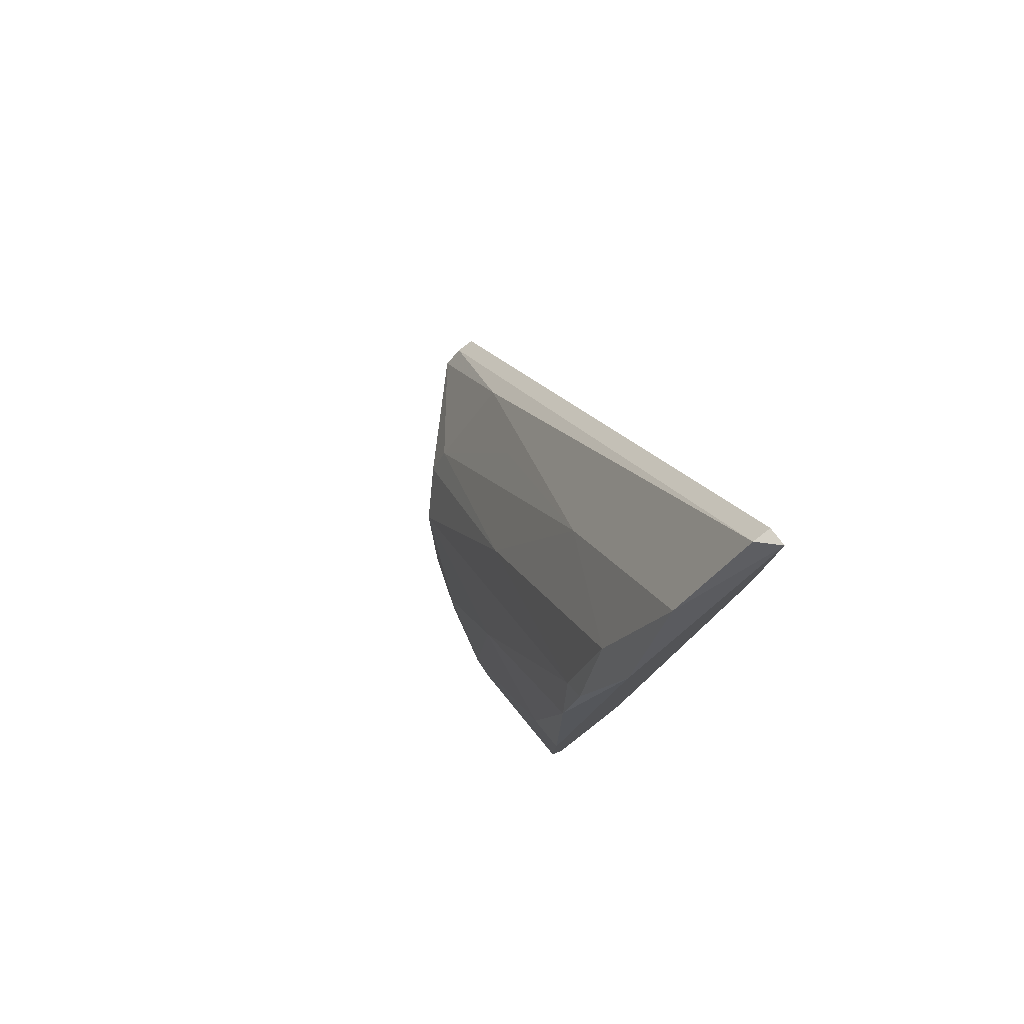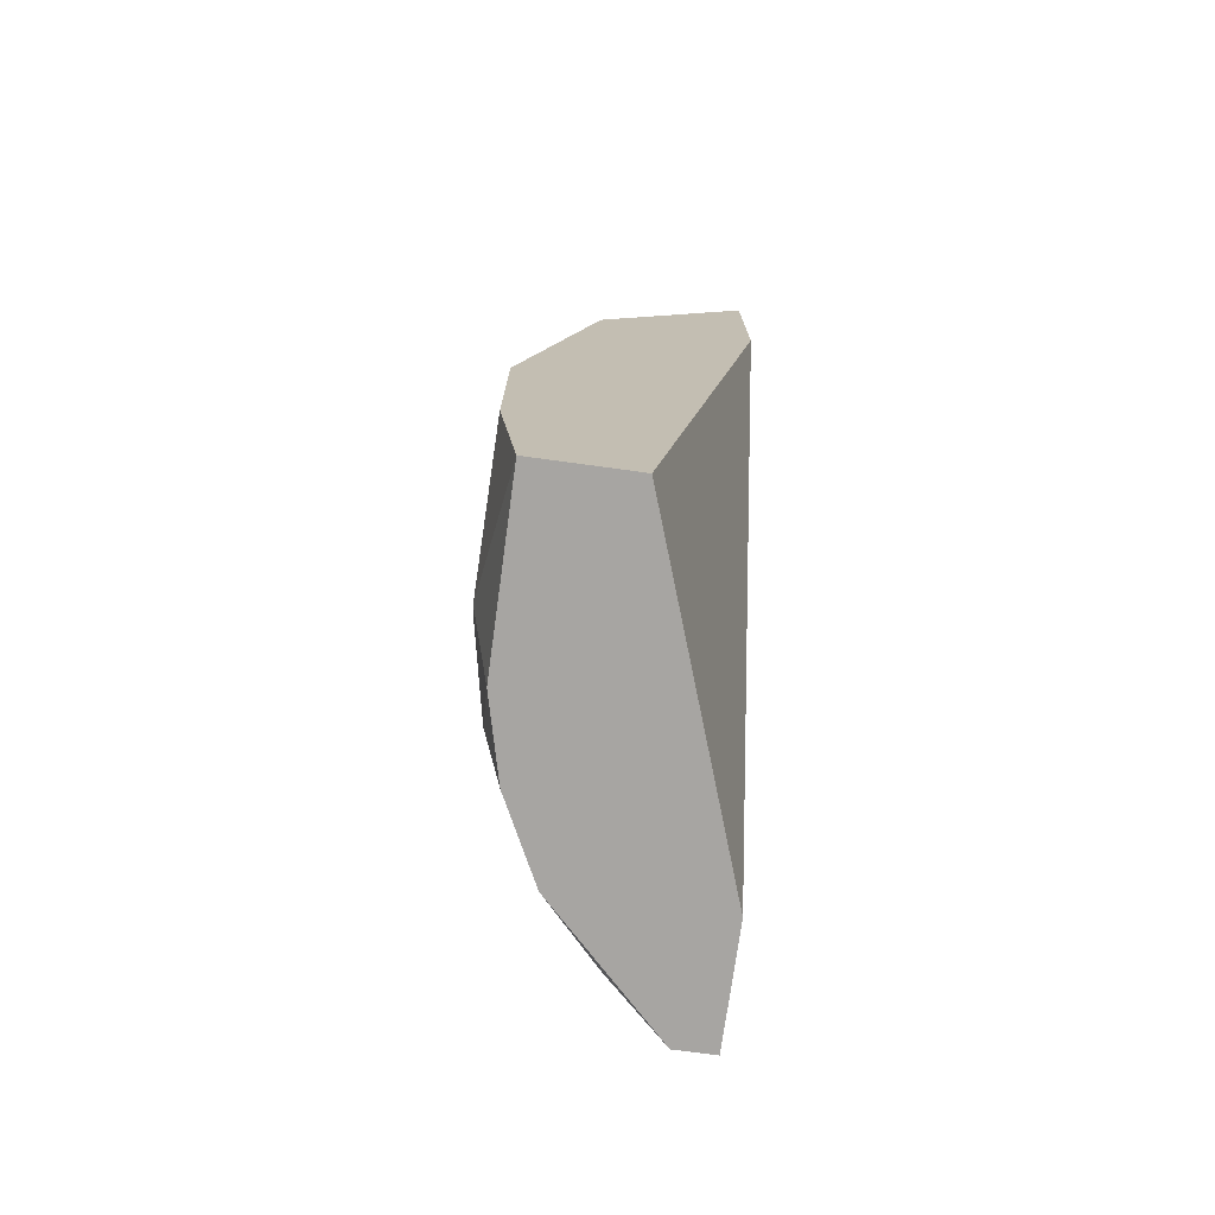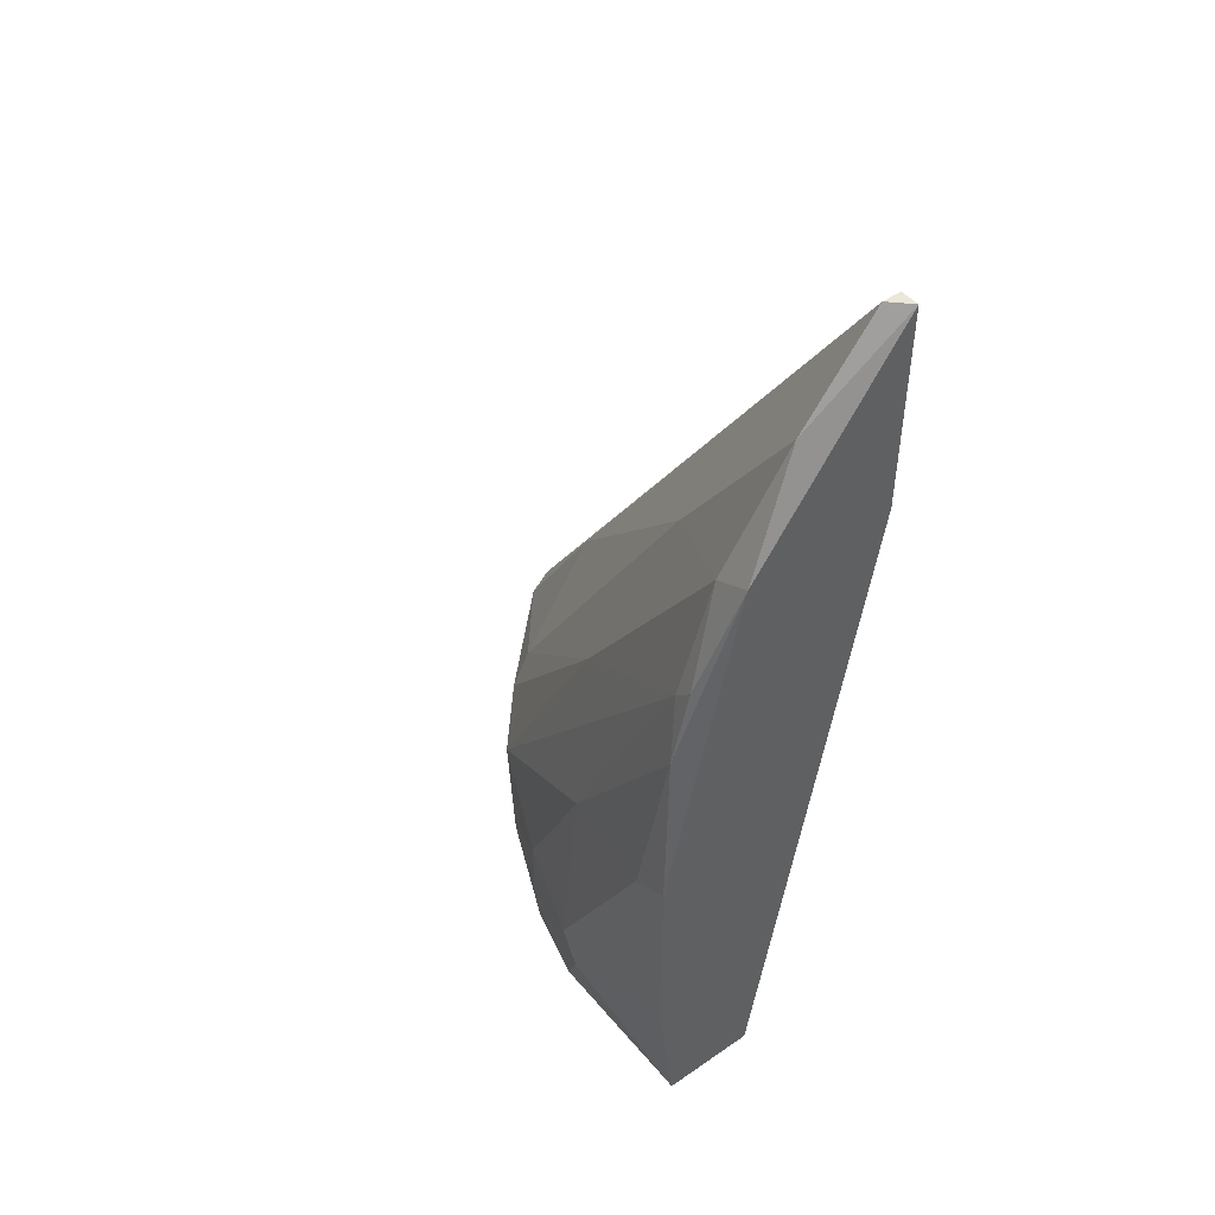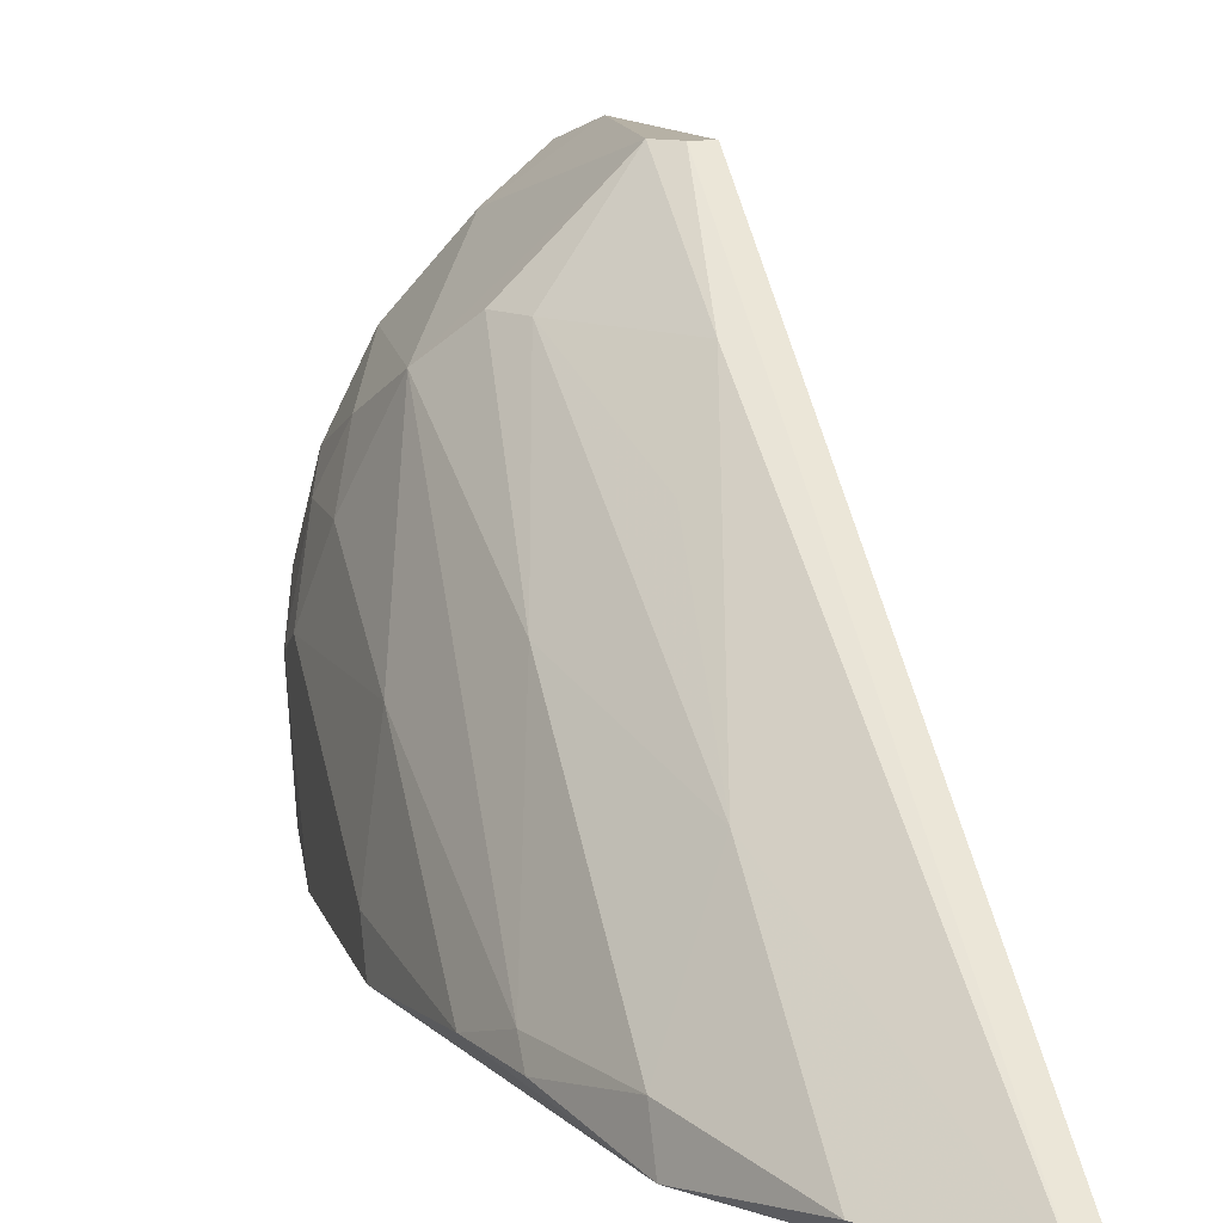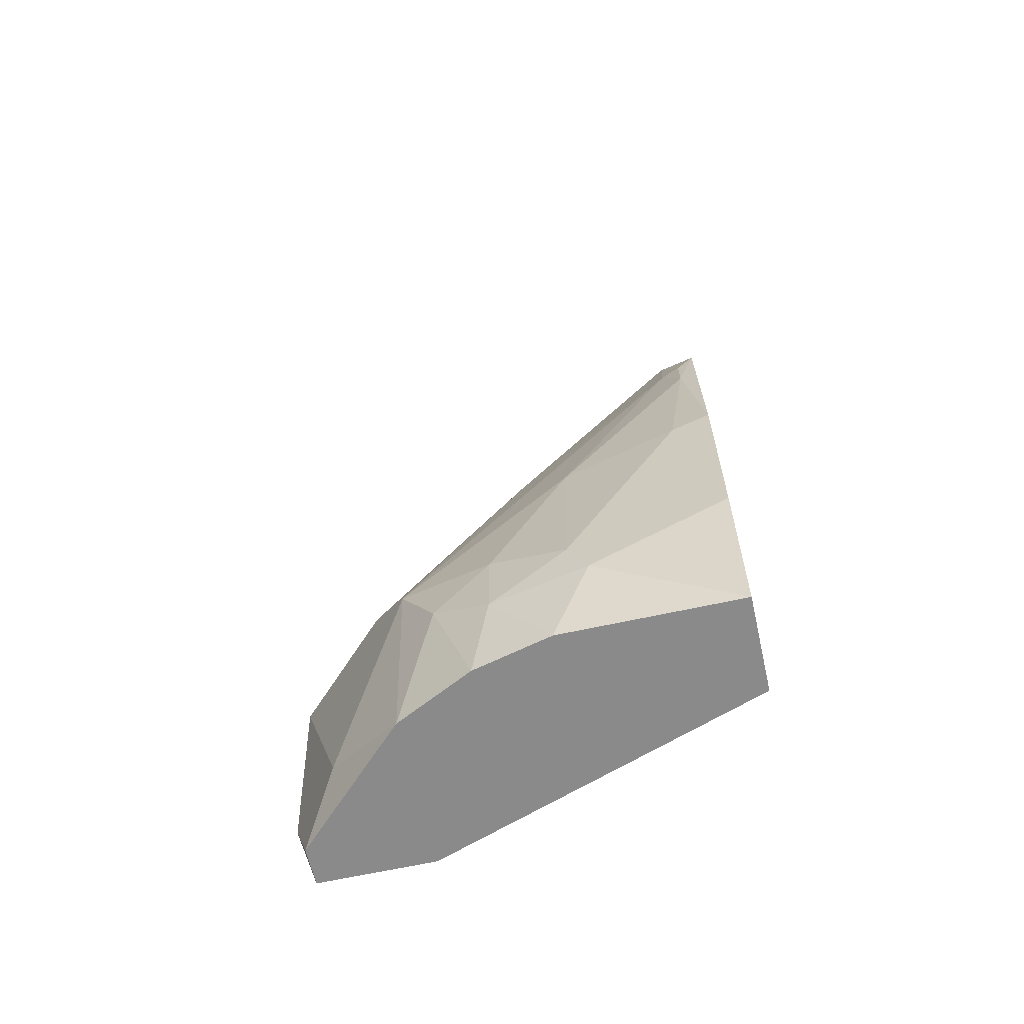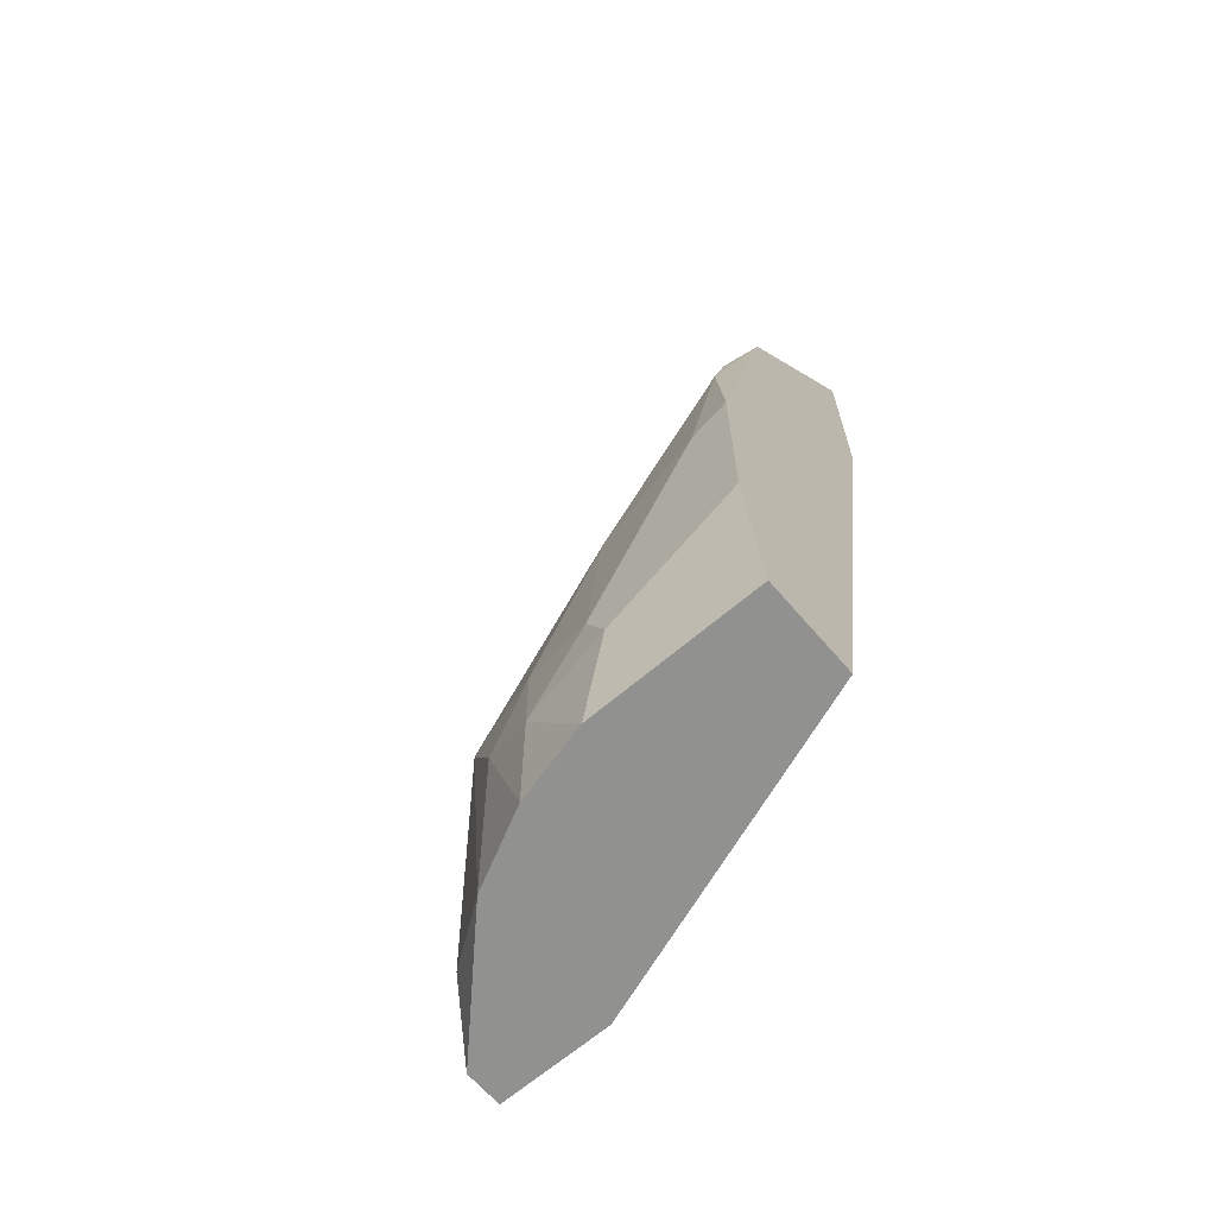
<metadata>
{"format":"obj","ext":"obj","renderer":"f3d","projection":"perspective","resolution":1024,"background":"white","views":[{"elev":79.7,"azim":-37.9,"up":"+Z"},{"elev":-73.9,"azim":-7.8,"up":"+Z"},{"elev":47.0,"azim":-37.7,"up":"+Z"},{"elev":12.0,"azim":-14.3,"up":"+Y"},{"elev":-63.5,"azim":-77.3,"up":"+Z"},{"elev":-65.9,"azim":-49.3,"up":"+Z"}]}
</metadata>
<code>
v -0.016 -0.001612 0.01537
v -0.016 0.0139 0.0268
v -0.0111 0.01717 0.01537
v -0.0111 0.01799 0.02599
v -0.0111 -0.001612 0.04476
v -0.0111 -0.001612 0.05375
v -0.0111 -0.000795 0.05375
v -0.0111 0.01227 0.01537
v -0.02008 0.008187 0.01864
v -0.02008 0.008187 0.0219
v -0.02008 -0.001612 0.01537
v -0.02008 -0.000795 0.0366
v -0.02008 0.005741 0.01537
v -0.02008 0.004922 0.02844
v -0.01927 0.009001 0.01537
v -0.01927 0.01064 0.02027
v -0.01927 -0.000795 0.03986
v -0.01927 2.2e-05 0.03904
v -0.01519 0.01554 0.017
v -0.01519 -0.000795 0.04966
v -0.01519 0.004922 0.04149
v -0.01845 0.01227 0.02354
v -0.01763 -0.001612 0.04476
v -0.01763 2.2e-05 0.04394
v -0.01763 0.007372 0.03333
v -0.01763 0.01227 0.01537
v -0.01192 0.01799 0.01782
v -0.01192 0.01799 0.02599
v -0.01192 -0.000795 0.05375
v -0.01682 0.0139 0.02517
v -0.01273 0.01717 0.01537
v -0.01273 0.01799 0.02517
v -0.01273 0.0139 0.0317
v -0.01437 0.01064 0.03415
v -0.0209 -0.001612 0.03007
v -0.0209 -0.001612 0.0219
v -0.0209 0.004105 0.01864
v -0.0209 2.2e-05 0.02925
v -0.0209 0.004922 0.02027
f 2 25 21
f 11 1 6
f 1 11 3
f 3 6 8
f 1 3 8
f 3 11 26
f 6 1 5
f 1 8 5
f 8 6 5
f 11 6 35
f 6 3 4
f 4 28 29
f 20 6 29
f 26 22 19
f 35 6 23
f 6 20 23
f 20 24 23
f 24 17 23
f 26 11 15
f 28 4 32
f 19 22 32
f 22 30 32
f 22 10 14
f 3 26 31
f 26 19 31
f 11 35 36
f 37 11 36
f 35 37 36
f 29 28 33
f 28 32 33
f 37 35 38
f 32 30 2
f 34 33 2
f 33 32 2
f 4 3 27
f 32 4 27
f 19 32 27
f 3 31 27
f 31 19 27
f 11 37 13
f 15 11 13
f 15 13 9
f 13 37 9
f 35 23 12
f 23 17 12
f 38 35 12
f 14 38 12
f 6 4 7
f 4 29 7
f 29 6 7
f 14 10 39
f 37 38 39
f 38 14 39
f 10 9 39
f 9 37 39
f 17 24 18
f 22 14 18
f 12 17 18
f 14 12 18
f 30 22 25
f 2 30 25
f 18 24 25
f 22 18 25
f 10 22 16
f 22 26 16
f 26 15 16
f 15 9 16
f 9 10 16
f 20 29 21
f 24 20 21
f 33 34 21
f 29 33 21
f 34 2 21
f 25 24 21

</code>
